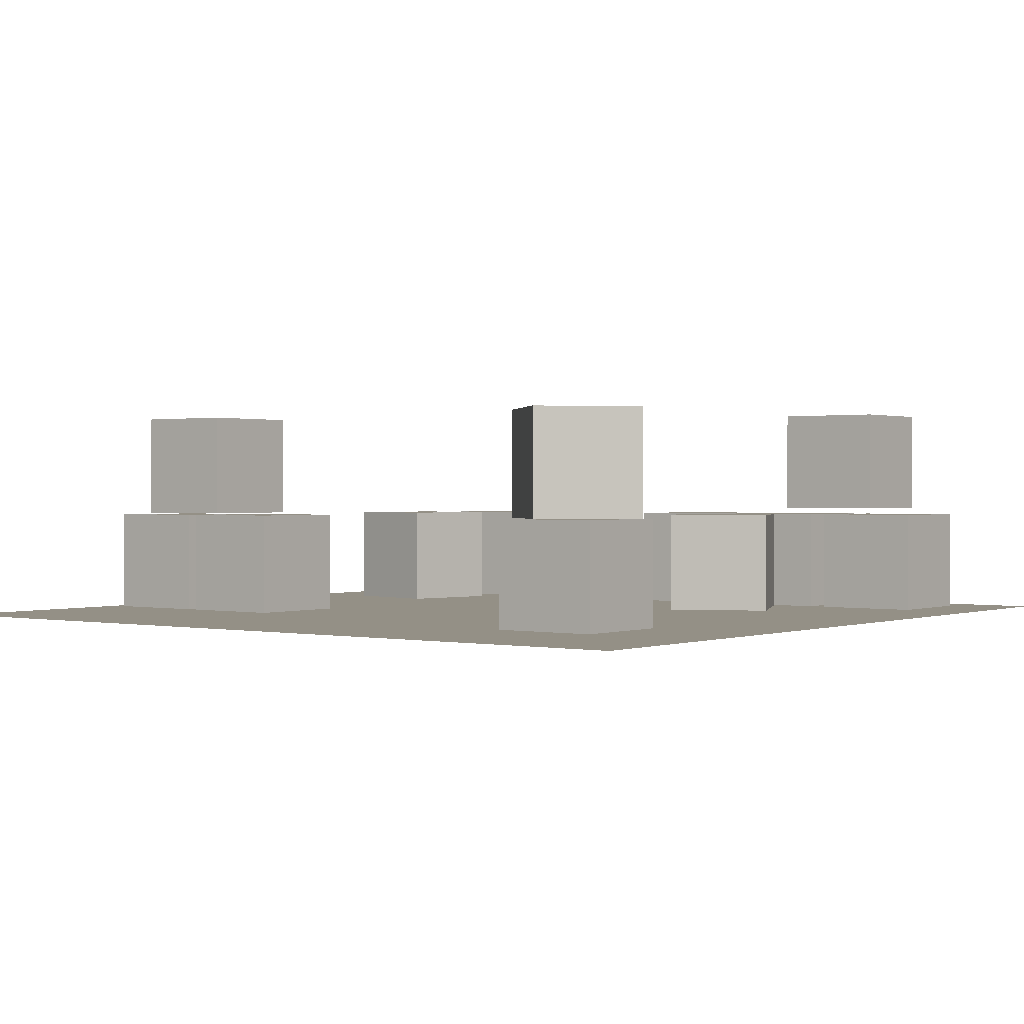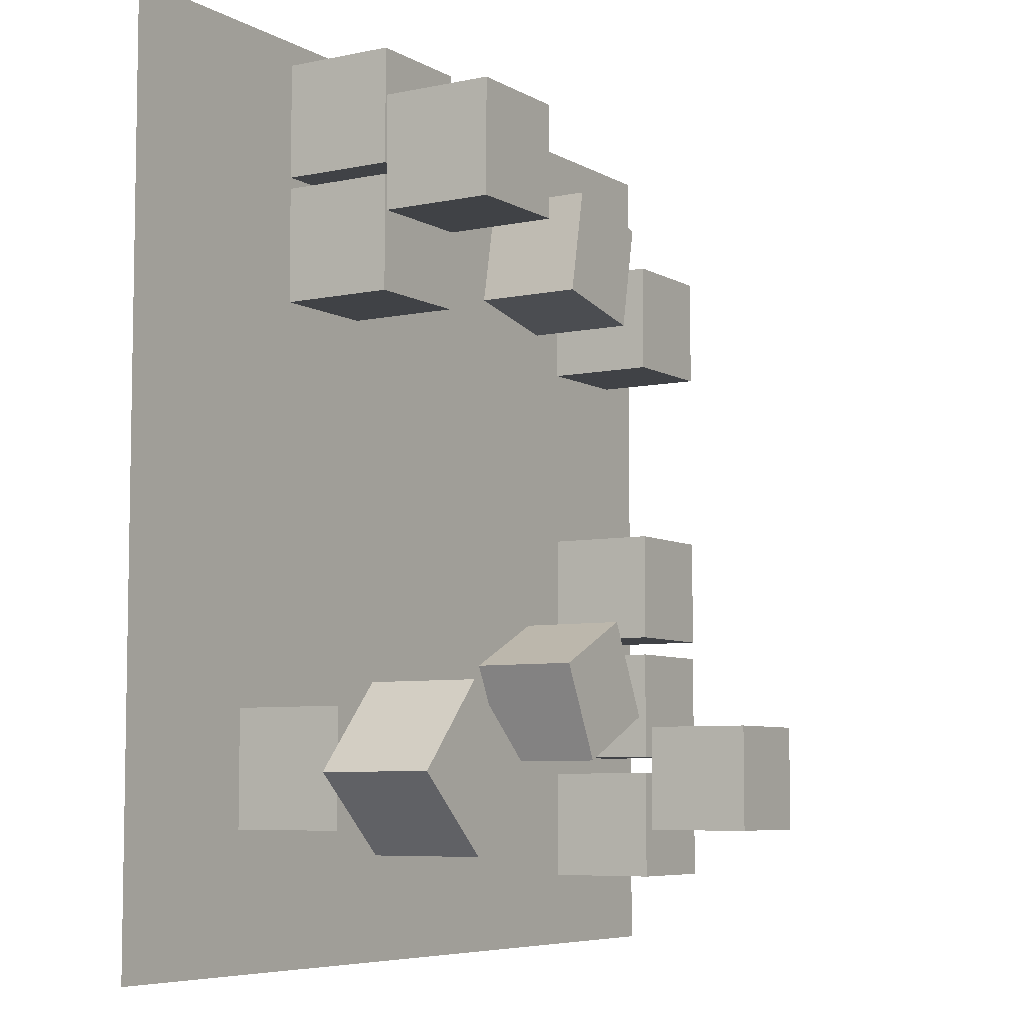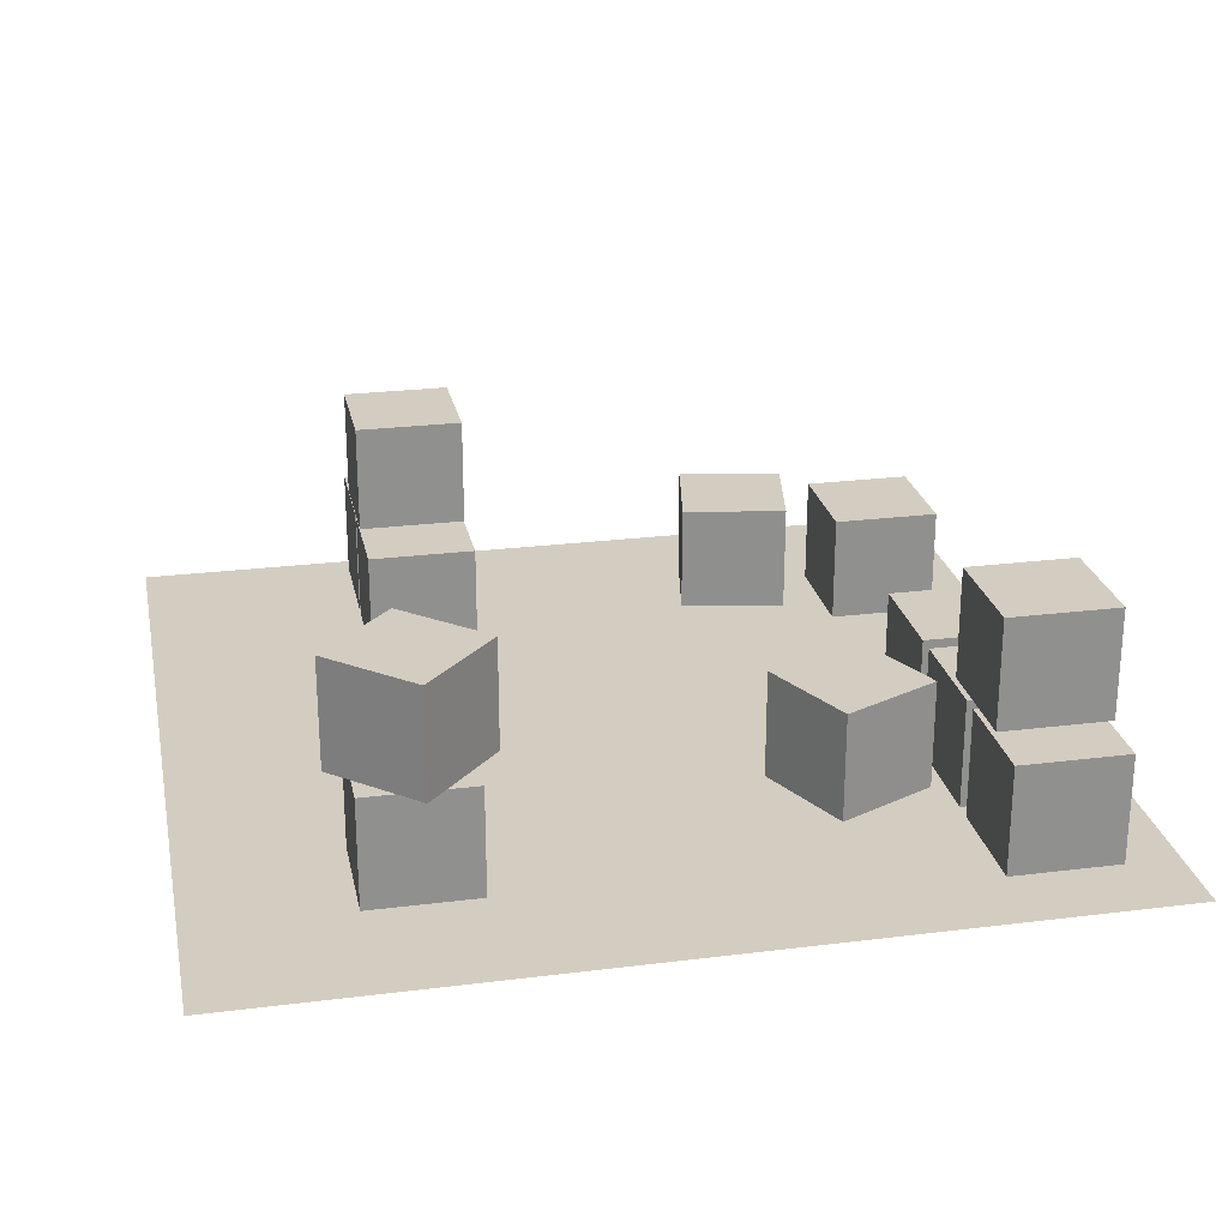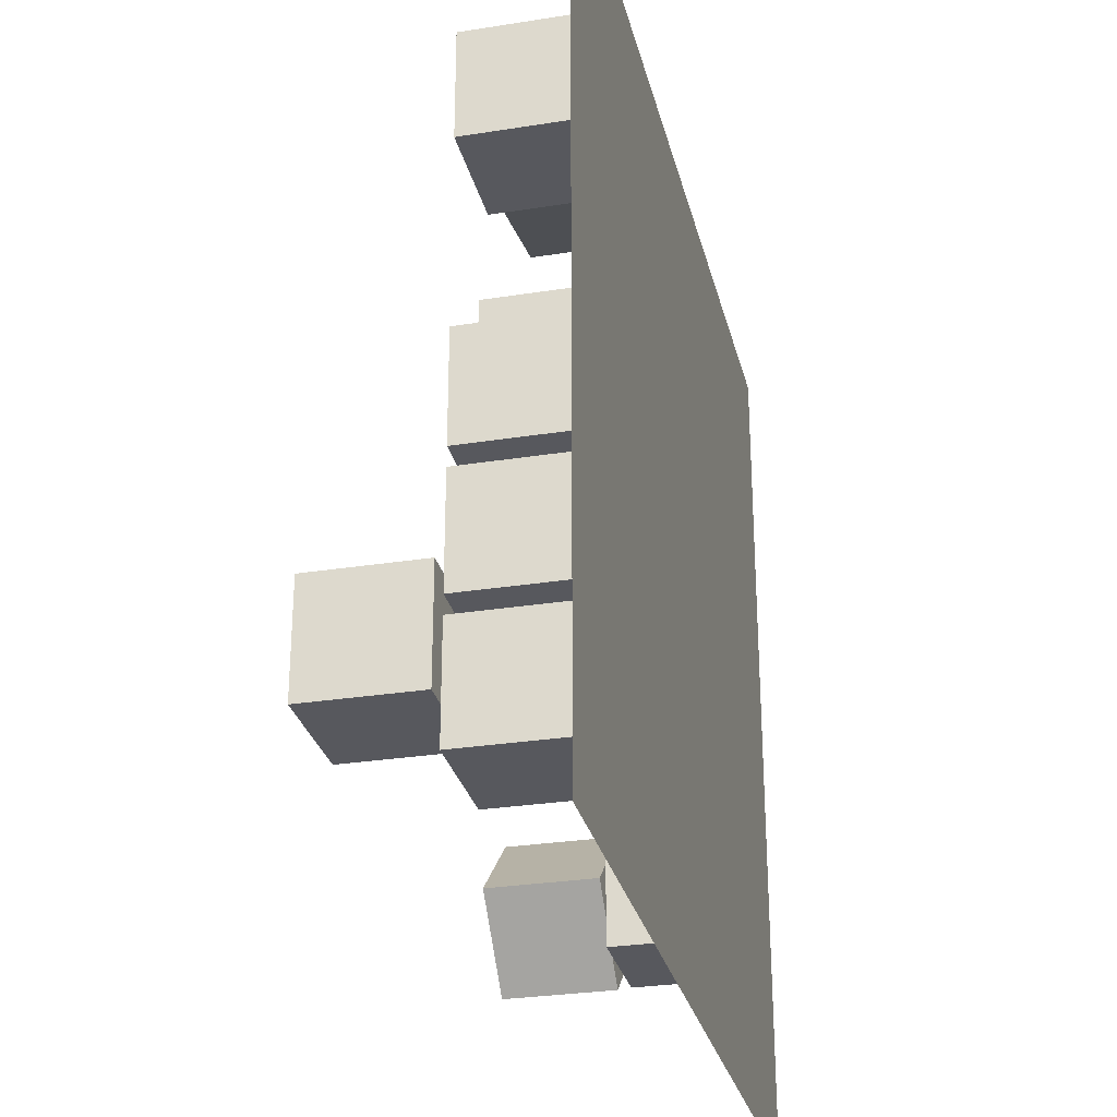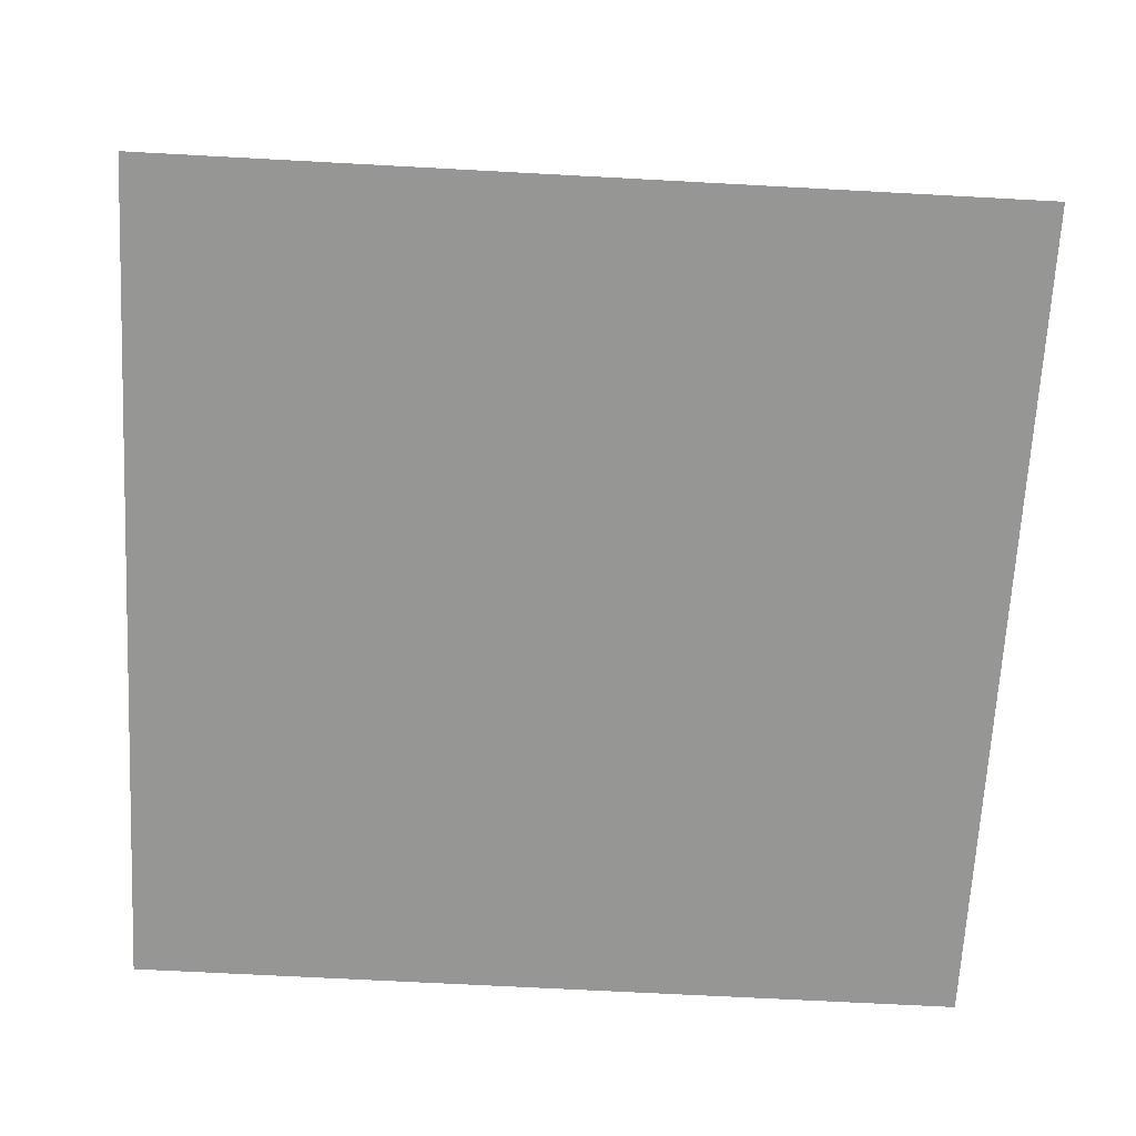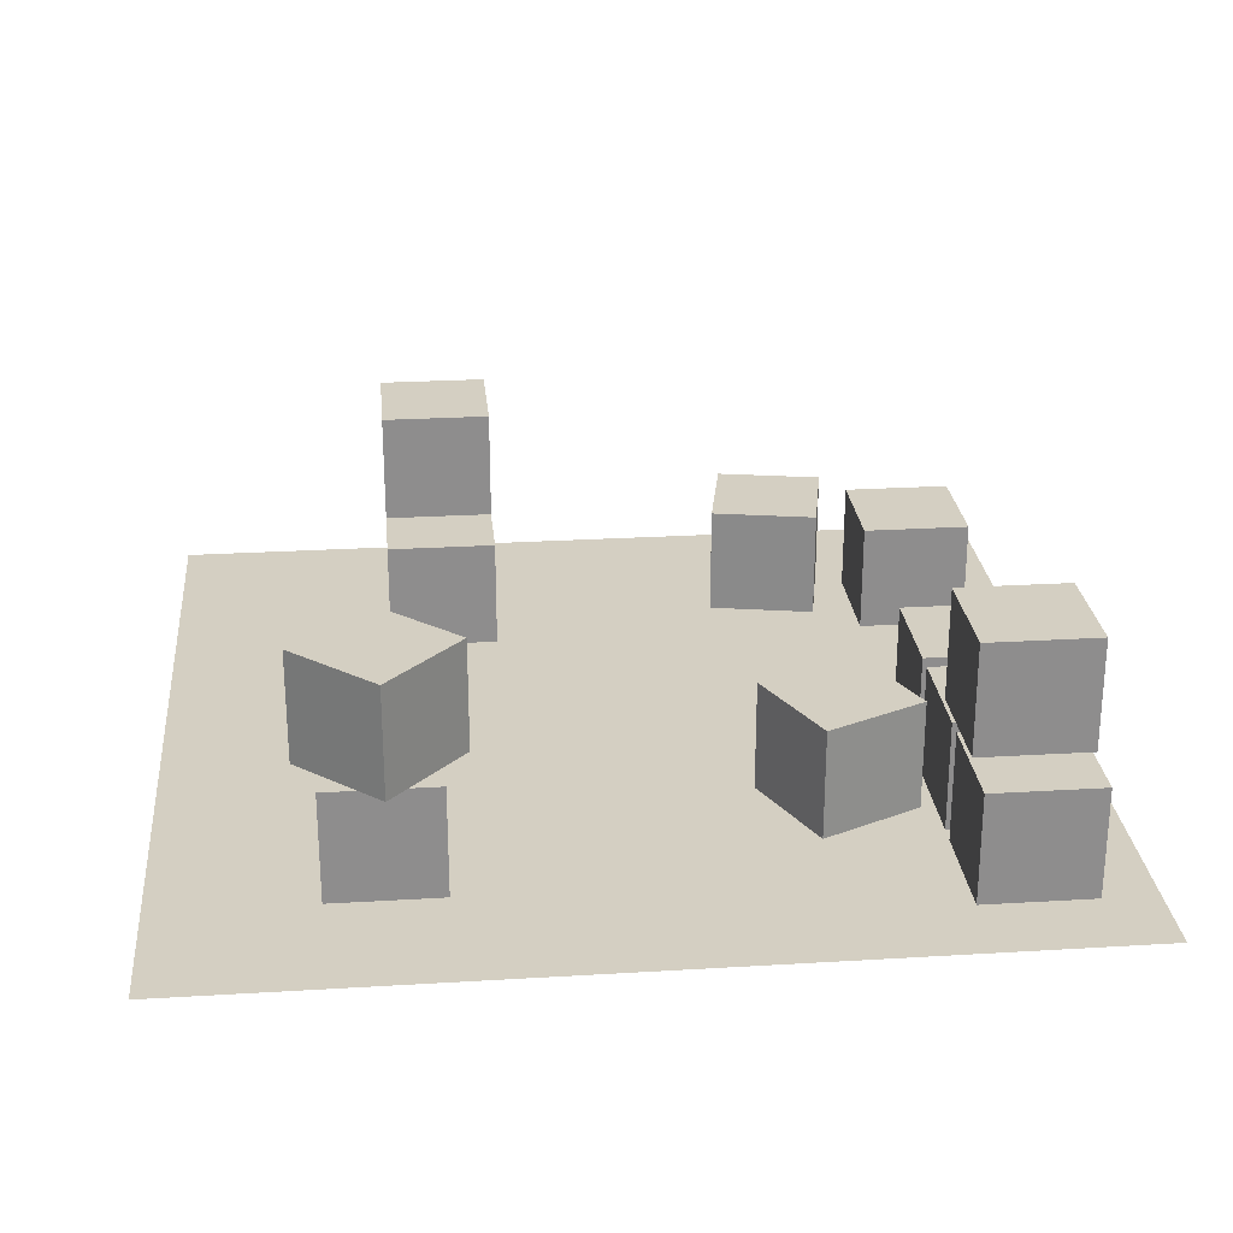
<metadata>
{"format":"obj","ext":"obj","renderer":"f3d","projection":"perspective","resolution":1024,"background":"white","views":[{"elev":0.6,"azim":127.2,"up":"+Y"},{"elev":-6.5,"azim":122.1,"up":"+Z"},{"elev":24.8,"azim":168.5,"up":"+Y"},{"elev":-28.9,"azim":-76.7,"up":"+Z"},{"elev":-67.7,"azim":176.9,"up":"+Y"},{"elev":25.7,"azim":174.5,"up":"+Y"}]}
</metadata>
<code>
o Cube.004_Cube.014
v -1.959 0.4813 1.66
v -2.559 0.4813 1.66
v -2.559 0.4813 1.06
v -1.959 0.4813 1.06
v -1.959 1.081 1.66
v -1.959 1.081 1.06
v -2.559 1.081 1.06
v -2.559 1.081 1.66
f 1 3 4
f 6 8 5
f 5 2 1
f 8 3 2
f 3 6 4
f 1 6 5
f 1 2 3
f 6 7 8
f 5 8 2
f 8 7 3
f 3 7 6
f 1 4 6
o Cube.001_Cube.011
v 0.7339 0.4813 1.66
v 0.1339 0.4813 1.66
v 0.1339 0.4813 1.06
v 0.7339 0.4813 1.06
v 0.7339 1.081 1.66
v 0.7339 1.081 1.06
v 0.1339 1.081 1.06
v 0.1339 1.081 1.66
f 9 11 12
f 14 16 13
f 13 10 9
f 16 11 10
f 11 14 12
f 9 14 13
f 9 10 11
f 14 15 16
f 13 16 10
f 16 15 11
f 11 15 14
f 9 12 14
o Cube.007_Cube.016
v -1.959 0.4813 -1.353
v -2.559 0.4813 -1.353
v -2.559 0.4813 -1.953
v -1.959 0.4813 -1.953
v -1.959 1.081 -1.353
v -1.959 1.081 -1.953
v -2.559 1.081 -1.953
v -2.559 1.081 -1.353
f 17 19 20
f 22 24 21
f 21 18 17
f 24 19 18
f 19 22 20
f 17 22 21
f 17 18 19
f 22 23 24
f 21 24 18
f 24 23 19
f 19 23 22
f 17 20 22
o Cube.008_Cube.017
v -1.959 1.122 -1.083
v -2.559 1.122 -1.083
v -2.559 1.122 -1.683
v -1.959 1.122 -1.683
v -1.959 1.722 -1.083
v -1.959 1.722 -1.683
v -2.559 1.722 -1.683
v -2.559 1.722 -1.083
f 25 27 28
f 30 32 29
f 29 26 25
f 32 27 26
f 27 30 28
f 25 30 29
f 25 26 27
f 30 31 32
f 29 32 26
f 32 31 27
f 27 31 30
f 25 28 30
o Cube.002_Cube.012
v 0.7339 0.4813 2.32
v 0.1339 0.4813 2.32
v 0.1339 0.4813 1.72
v 0.7339 0.4813 1.72
v 0.7339 1.081 2.32
v 0.7339 1.081 1.72
v 0.1339 1.081 1.72
v 0.1339 1.081 2.32
f 33 35 36
f 38 40 37
f 37 34 33
f 40 35 34
f 35 38 36
f 33 38 37
f 33 34 35
f 38 39 40
f 37 40 34
f 40 39 35
f 35 39 38
f 33 36 38
o Cube.011_Cube.020
v -1.245 0.4813 1.977
v -1.834 0.4813 1.862
v -1.719 0.4813 1.273
v -1.13 0.4813 1.388
v -1.245 1.081 1.977
v -1.13 1.081 1.388
v -1.719 1.081 1.273
v -1.834 1.081 1.862
f 41 43 44
f 46 48 45
f 45 42 41
f 48 43 42
f 43 46 44
f 45 44 46
f 41 42 43
f 46 47 48
f 45 48 42
f 48 47 43
f 43 47 46
f 45 41 44
o Cube.000_Cube.010
v 1.227 1.086 -1.367
v 0.8219 1.086 -0.9243
v 0.3791 1.086 -1.329
v 0.784 1.086 -1.772
v 1.227 1.686 -1.367
v 0.784 1.686 -1.772
v 0.3791 1.686 -1.329
v 0.8219 1.686 -0.9243
f 49 51 52
f 54 56 53
f 53 50 49
f 56 51 50
f 51 54 52
f 49 54 53
f 49 50 51
f 54 55 56
f 53 56 50
f 56 55 51
f 51 55 54
f 49 52 54
o Cube.009_Cube.018
v -1.959 0.4813 -0.6563
v -2.559 0.4813 -0.6563
v -2.559 0.4813 -1.256
v -1.959 0.4813 -1.256
v -1.959 1.081 -0.6563
v -1.959 1.081 -1.256
v -2.559 1.081 -1.256
v -2.559 1.081 -0.6563
f 57 59 60
f 62 64 61
f 61 58 57
f 64 59 58
f 59 62 60
f 57 62 61
f 57 58 59
f 62 63 64
f 61 64 58
f 64 63 59
f 59 63 62
f 57 60 62
o Cube.003_Cube.013
v 0.7339 1.093 2.071
v 0.1339 1.093 2.071
v 0.1339 1.093 1.471
v 0.7339 1.093 1.471
v 0.7339 1.693 2.071
v 0.7339 1.693 1.471
v 0.1339 1.693 1.471
v 0.1339 1.693 2.071
f 65 67 68
f 70 72 69
f 69 66 65
f 72 67 66
f 67 70 68
f 65 70 69
f 65 66 67
f 70 71 72
f 69 72 66
f 72 71 67
f 67 71 70
f 65 68 70
o Cube.005_Cube.015
v -1.959 0.4813 0.04472
v -2.559 0.4813 0.04472
v -2.559 0.4813 -0.5553
v -1.959 0.4813 -0.5553
v -1.959 1.081 0.04472
v -1.959 1.081 -0.5553
v -2.559 1.081 -0.5553
v -2.559 1.081 0.04472
f 73 75 76
f 78 80 77
f 77 74 73
f 80 75 74
f 75 78 76
f 73 78 77
f 73 74 75
f 78 79 80
f 77 80 74
f 80 79 75
f 75 79 78
f 73 76 78
o Cube.006
v 1.103 0.4813 -1.048
v 0.5029 0.4813 -1.048
v 0.5029 0.4813 -1.648
v 1.103 0.4813 -1.648
v 1.103 1.081 -1.048
v 1.103 1.081 -1.648
v 0.5029 1.081 -1.648
v 0.5029 1.081 -1.048
f 81 83 84
f 86 88 85
f 85 82 81
f 88 83 82
f 83 86 84
f 81 86 85
f 81 82 83
f 86 87 88
f 85 88 82
f 88 87 83
f 83 87 86
f 81 84 86
o Plane
v -2.85 0.4781 -2.358
v -2.85 0.4781 2.442
v 1.95 0.4781 2.442
v 1.95 0.4781 -2.358
f 90 92 89
f 90 91 92
o Cube.010_Cube.019
v -1.081 0.4813 -0.7443
v -1.622 0.4813 -0.4843
v -1.882 0.4813 -1.025
v -1.341 0.4813 -1.285
v -1.081 1.081 -0.7443
v -1.341 1.081 -1.285
v -1.882 1.081 -1.025
v -1.622 1.081 -0.4843
f 93 95 96
f 98 100 97
f 97 94 93
f 100 95 94
f 95 98 96
f 93 98 97
f 93 94 95
f 98 99 100
f 97 100 94
f 100 99 95
f 95 99 98
f 93 96 98

</code>
